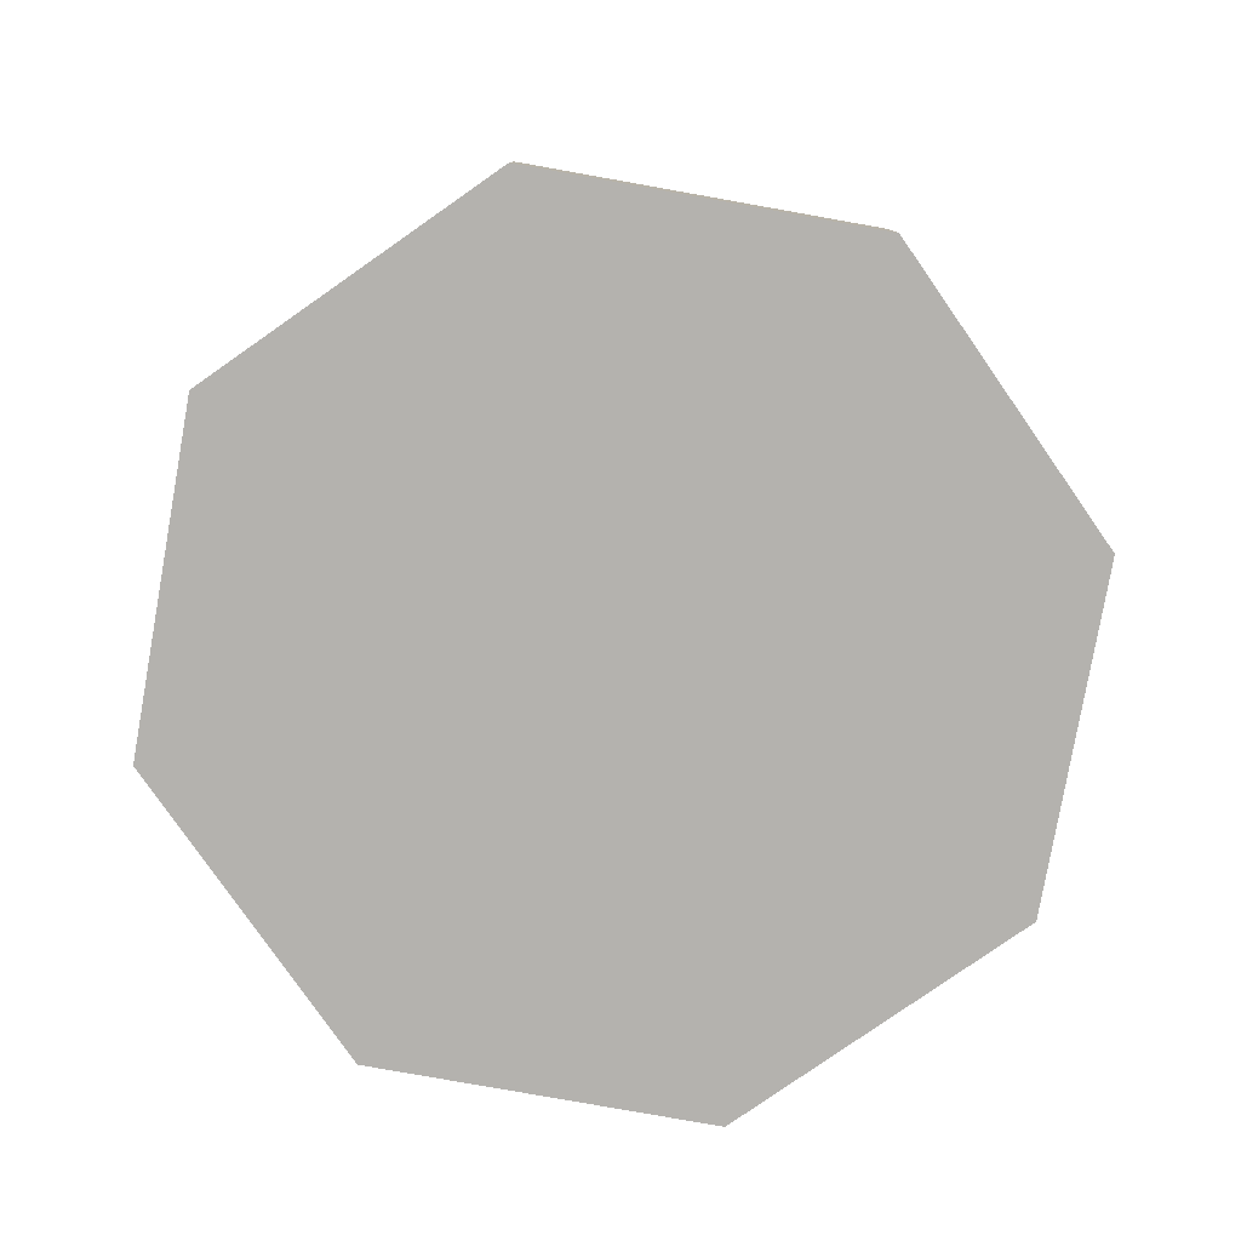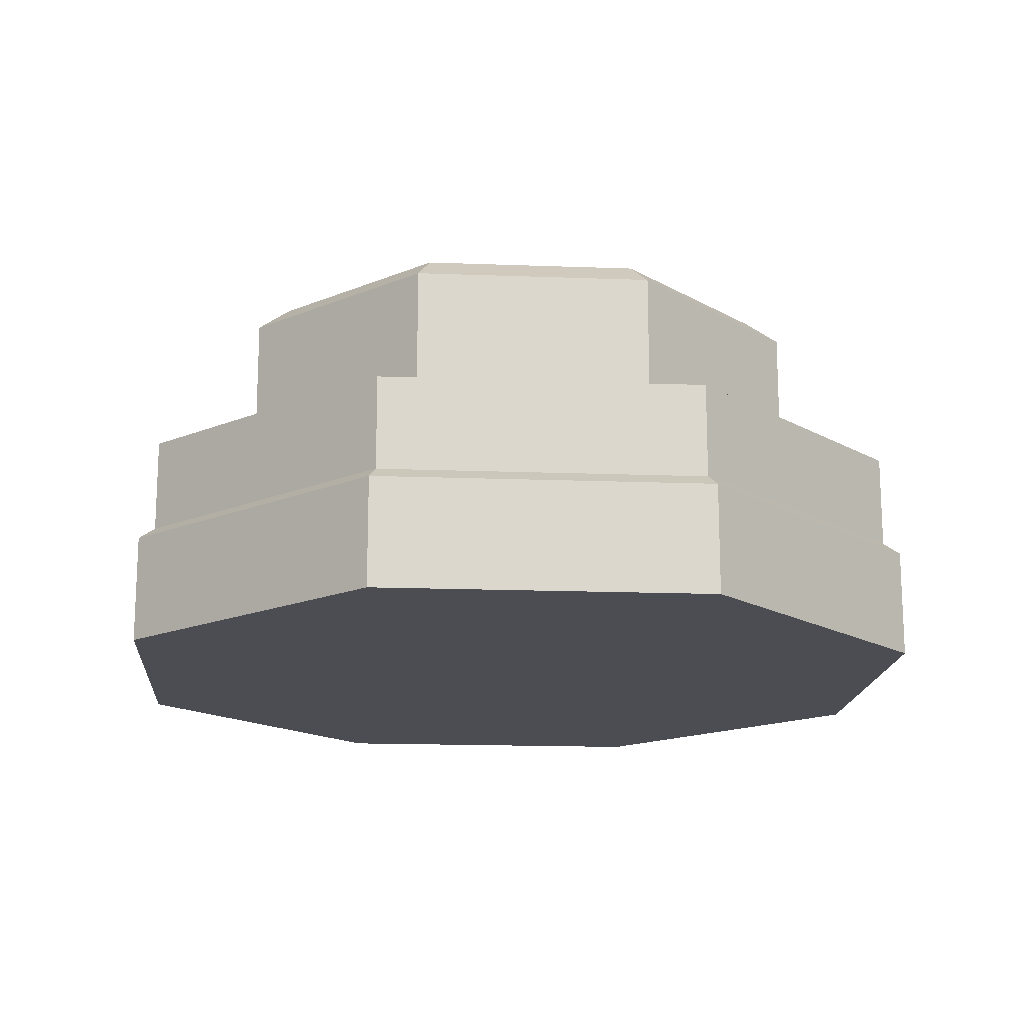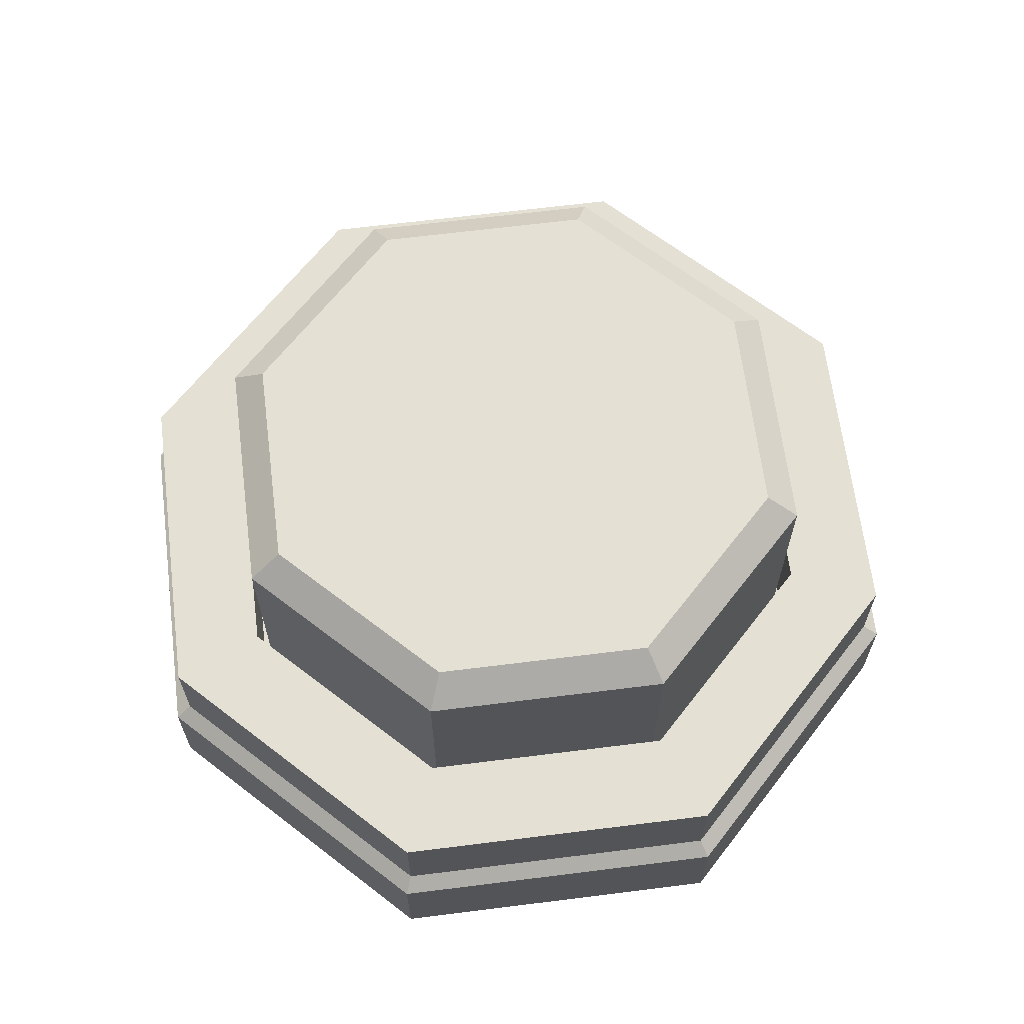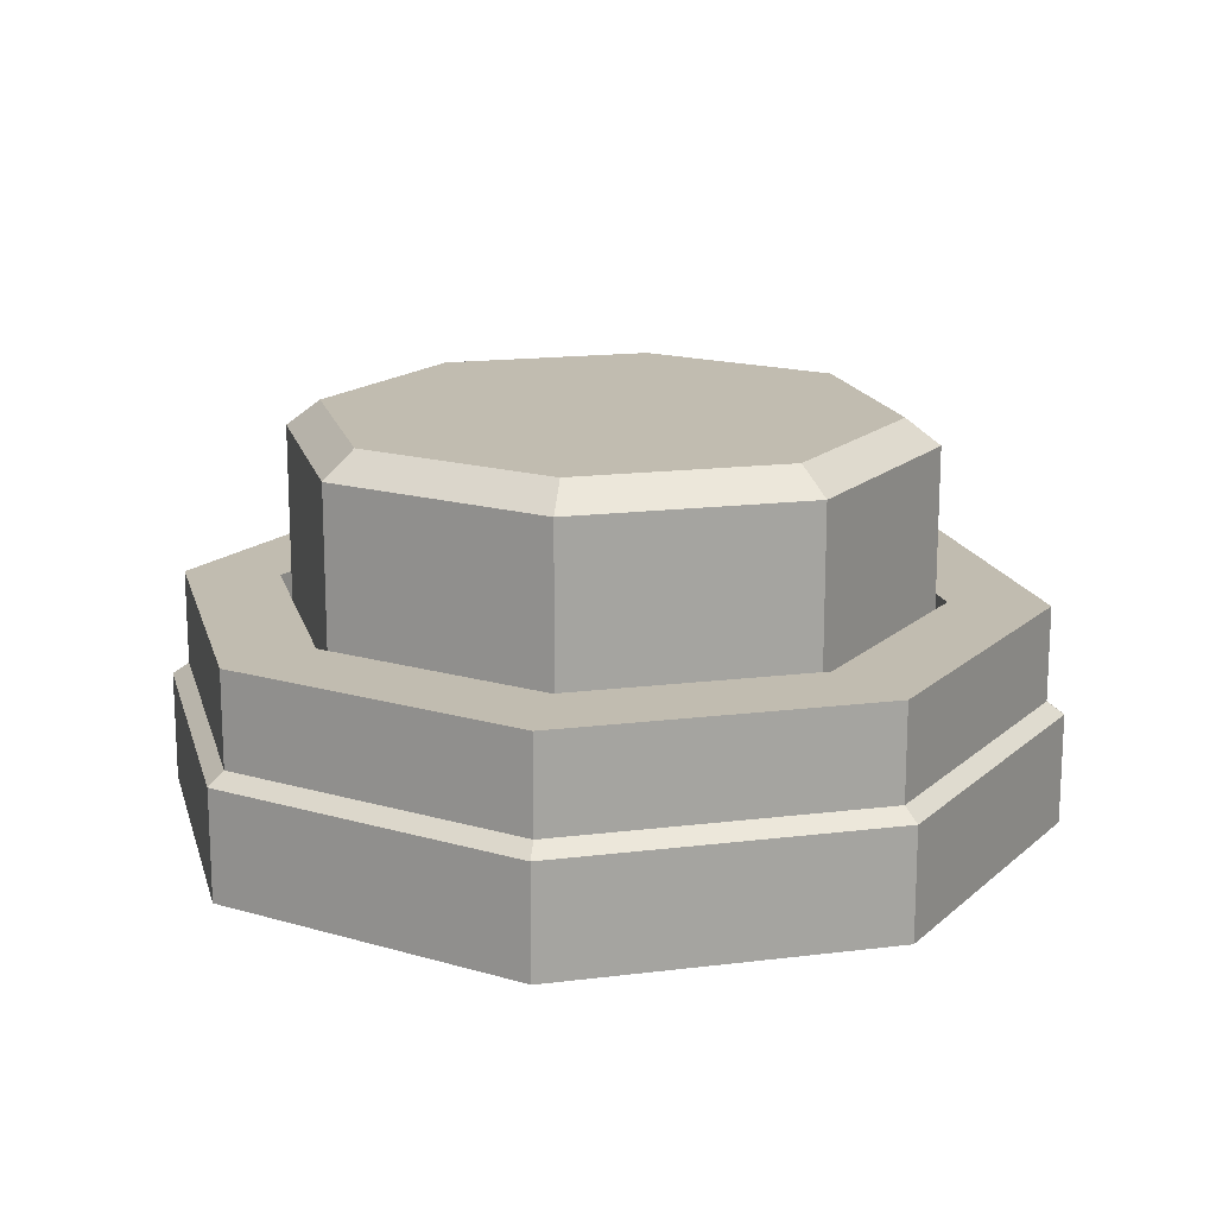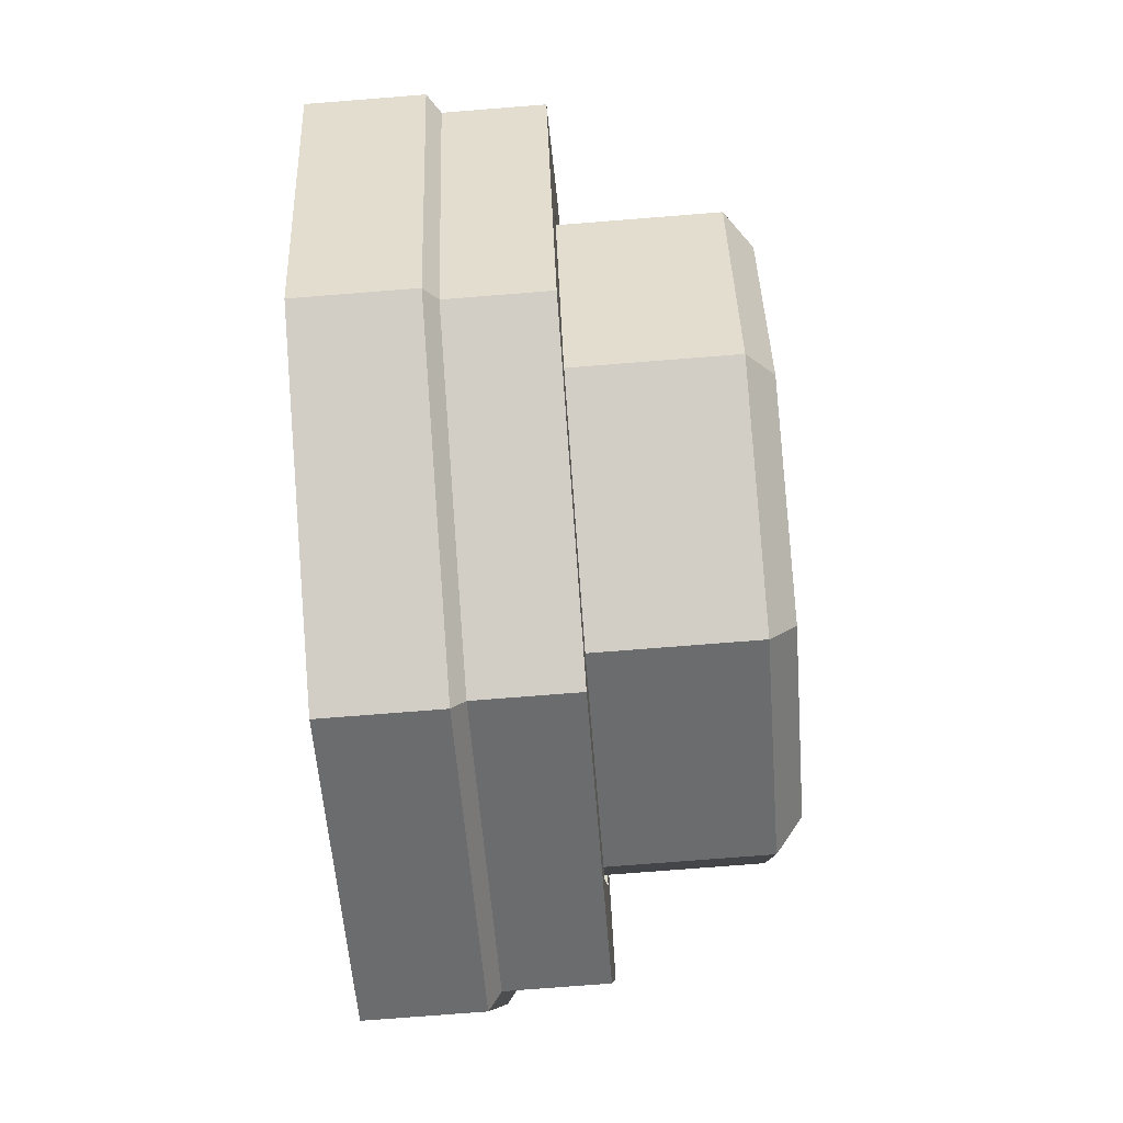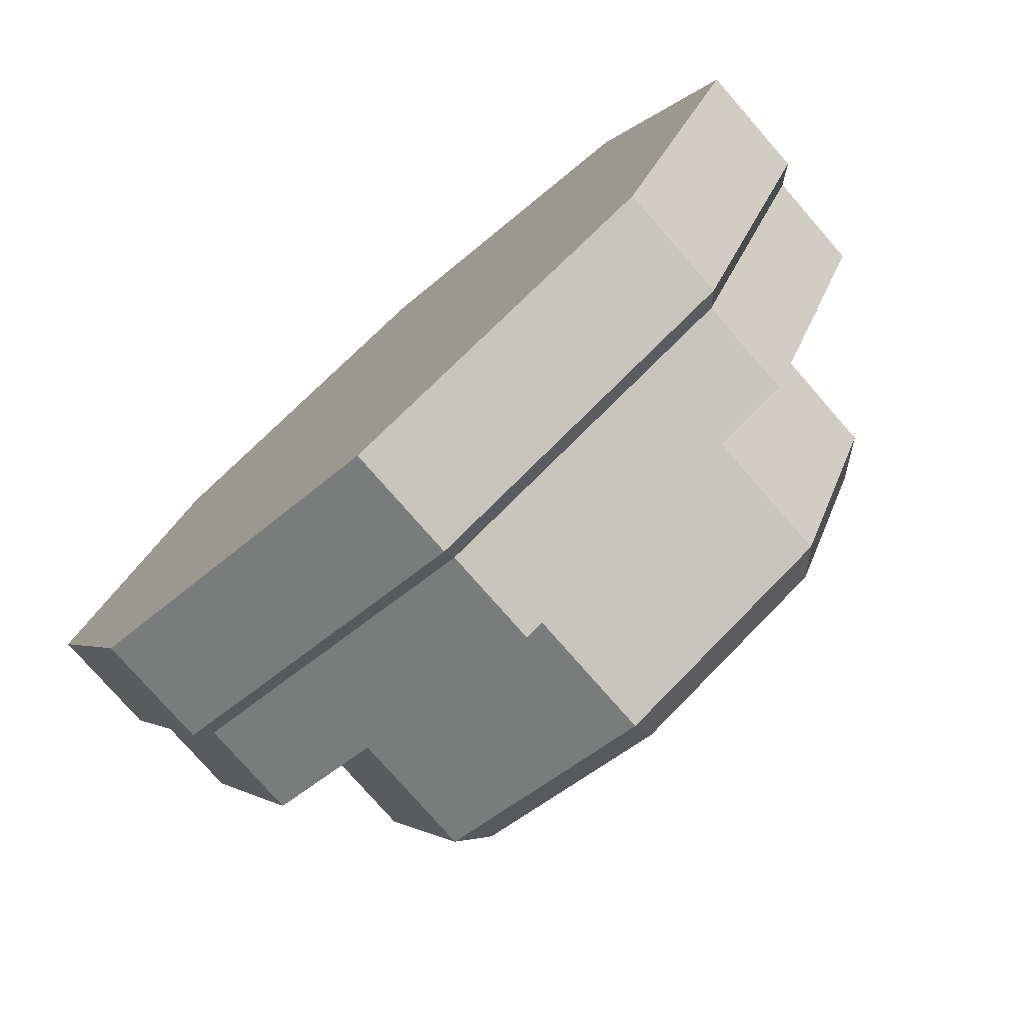
<metadata>
{"format":"obj","ext":"obj","renderer":"f3d","projection":"perspective","resolution":1024,"background":"white","views":[{"elev":-79.7,"azim":102.4,"up":"+Y"},{"elev":-16.4,"azim":-71.9,"up":"+Y"},{"elev":65.3,"azim":150.3,"up":"+Y"},{"elev":16.5,"azim":98.3,"up":"+Y"},{"elev":-75.8,"azim":94.5,"up":"+Z"},{"elev":-77.2,"azim":41.1,"up":"+Z"}]}
</metadata>
<code>
o Button_Circle
v -0 1.382 -4.79
v -3.387 1.382 -3.387
v -4.79 1.382 0
v -3.387 1.382 3.387
v 0 1.382 4.79
v 3.387 1.382 3.387
v 4.79 1.382 -0
v 3.387 1.382 -3.387
v 3.526 1.242 -3.526
v 4.986 1.242 -0
v 3.526 1.242 3.526
v 0 1.242 4.986
v -3.526 1.242 3.526
v -4.986 1.242 0
v -3.526 1.242 -3.526
v -0 1.242 -4.986
v -3.387 2.452 -3.387
v -0 2.452 -4.79
v -4.79 2.452 0
v -3.387 2.452 3.387
v 0 2.452 4.79
v 3.387 2.452 3.387
v 4.79 2.452 -0
v 3.387 2.452 -3.387
v -2.608 2.452 -2.608
v -0 2.452 -3.688
v -3.688 2.452 0
v -2.608 2.452 2.608
v 0 2.452 3.688
v 2.608 2.452 2.608
v 3.688 2.452 -0
v 2.608 2.452 -2.608
v -2.608 1.305 -2.608
v -0 1.305 -3.688
v -3.688 1.305 0
v -2.608 1.305 2.608
v 0 1.305 3.688
v 2.608 1.305 2.608
v 3.688 1.305 -0
v 2.608 1.305 -2.608
v -2.517 1.305 -2.517
v -0 1.305 -3.559
v -3.559 1.305 0
v -2.517 1.305 2.517
v 0 1.305 3.559
v 2.517 1.305 2.517
v 3.559 1.305 -0
v 2.517 1.305 -2.517
v -2.517 1.305 -2.517
v -0 1.305 -3.559
v -3.559 1.305 0
v -2.517 1.305 2.517
v 0 1.305 3.559
v 2.517 1.305 2.517
v 3.559 1.305 -0
v 2.517 1.305 -2.517
v -2.517 4.169 -2.517
v -0 4.169 -3.559
v -3.559 4.169 0
v -2.517 4.169 2.517
v 0 4.169 3.559
v 2.517 4.169 2.517
v 3.559 4.169 -0
v 2.517 4.169 -2.517
v -2.242 4.461 -2.242
v -0 4.461 -3.171
v -3.171 4.461 0
v -2.242 4.461 2.242
v 0 4.461 3.171
v 2.242 4.461 2.242
v 3.171 4.461 -0
v 2.242 4.461 -2.242
v -1.166 4.461 -1.166
v 0 4.461 -1.649
v -1.649 4.461 0
v -1.166 4.461 1.166
v 0 4.461 1.649
v 1.166 4.461 1.166
v 1.649 4.461 0
v 1.166 4.461 -1.166
v 0 4.461 0
v 3.526 -0.002968 -3.526
v 4.986 -0.002968 -0
v 3.526 -0.002968 3.526
v 0 -0.002968 4.986
v -3.526 -0.002968 3.526
v -4.986 -0.002968 0
v -3.526 -0.002968 -3.526
v -0 -0.002968 -4.986
v -0 -0.002968 -0
f 51 52 60 59
f 53 54 62 61
f 55 56 64 63
f 49 51 59 57
f 52 53 61 60
f 54 55 63 62
f 56 50 58 64
f 50 49 57 58
f 64 58 66 72
f 58 57 65 66
f 59 60 68 67
f 61 62 70 69
f 63 64 72 71
f 57 59 67 65
f 60 61 69 68
f 62 63 71 70
f 65 67 75 73
f 68 69 77 76
f 70 71 79 78
f 72 66 74 80
f 66 65 73 74
f 67 68 76 75
f 69 70 78 77
f 71 72 80 79
f 79 80 81
f 73 75 81
f 76 77 81
f 78 79 81
f 80 74 81
f 74 73 81
f 75 76 81
f 77 78 81
f 3 2 15 14
f 5 4 13 12
f 7 6 11 10
f 1 8 9 16
f 2 1 16 15
f 4 3 14 13
f 6 5 12 11
f 8 7 10 9
f 18 17 25 26
f 24 18 26 32
f 22 23 31 30
f 20 21 29 28
f 17 19 27 25
f 23 24 32 31
f 21 22 30 29
f 19 20 28 27
f 8 1 18 24
f 1 2 17 18
f 28 29 37 36
f 30 31 39 38
f 2 3 19 17
f 32 26 34 40
f 3 4 20 19
f 26 25 33 34
f 4 5 21 20
f 27 28 36 35
f 5 6 22 21
f 29 30 38 37
f 6 7 23 22
f 31 32 40 39
f 7 8 24 23
f 25 27 35 33
f 37 38 46 45
f 38 39 47 46
f 40 34 42 48
f 34 33 41 42
f 39 40 48 47
f 33 35 43 41
f 35 36 44 43
f 36 37 45 44
f 11 12 85 84
f 9 10 83 82
f 14 15 88 87
f 12 13 86 85
f 10 11 84 83
f 16 9 82 89
f 15 16 89 88
f 13 14 87 86
f 87 88 90
f 85 86 90
f 83 84 90
f 89 82 90
f 88 89 90
f 86 87 90
f 84 85 90
f 82 83 90

</code>
